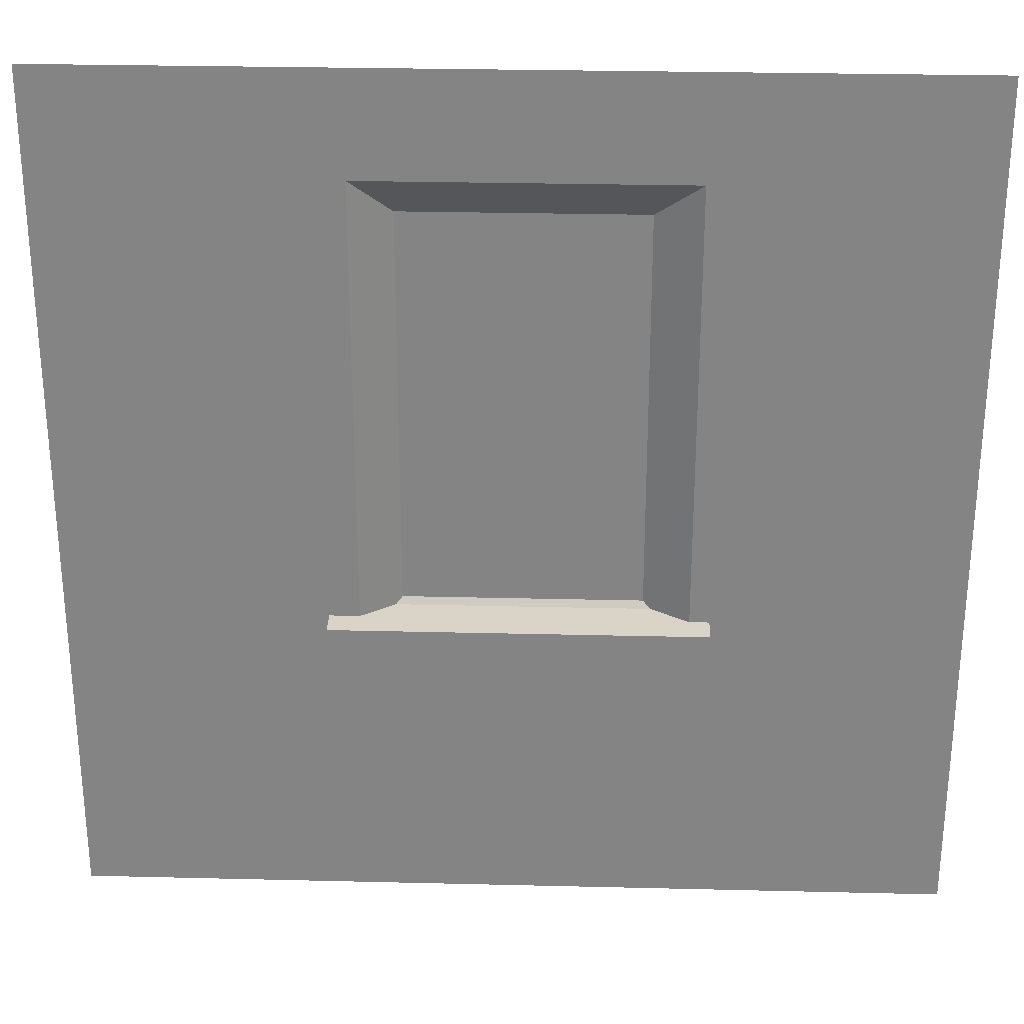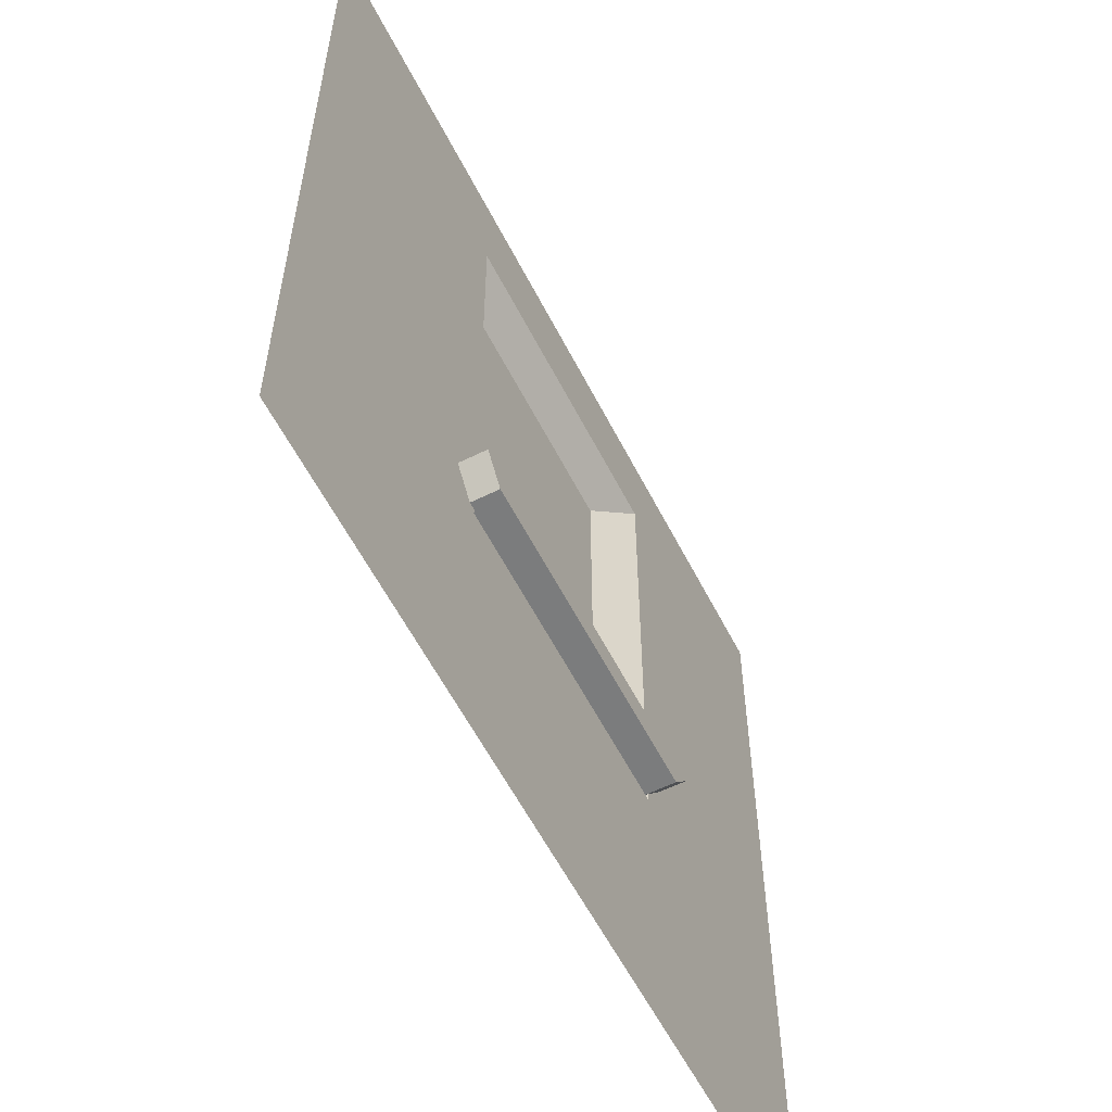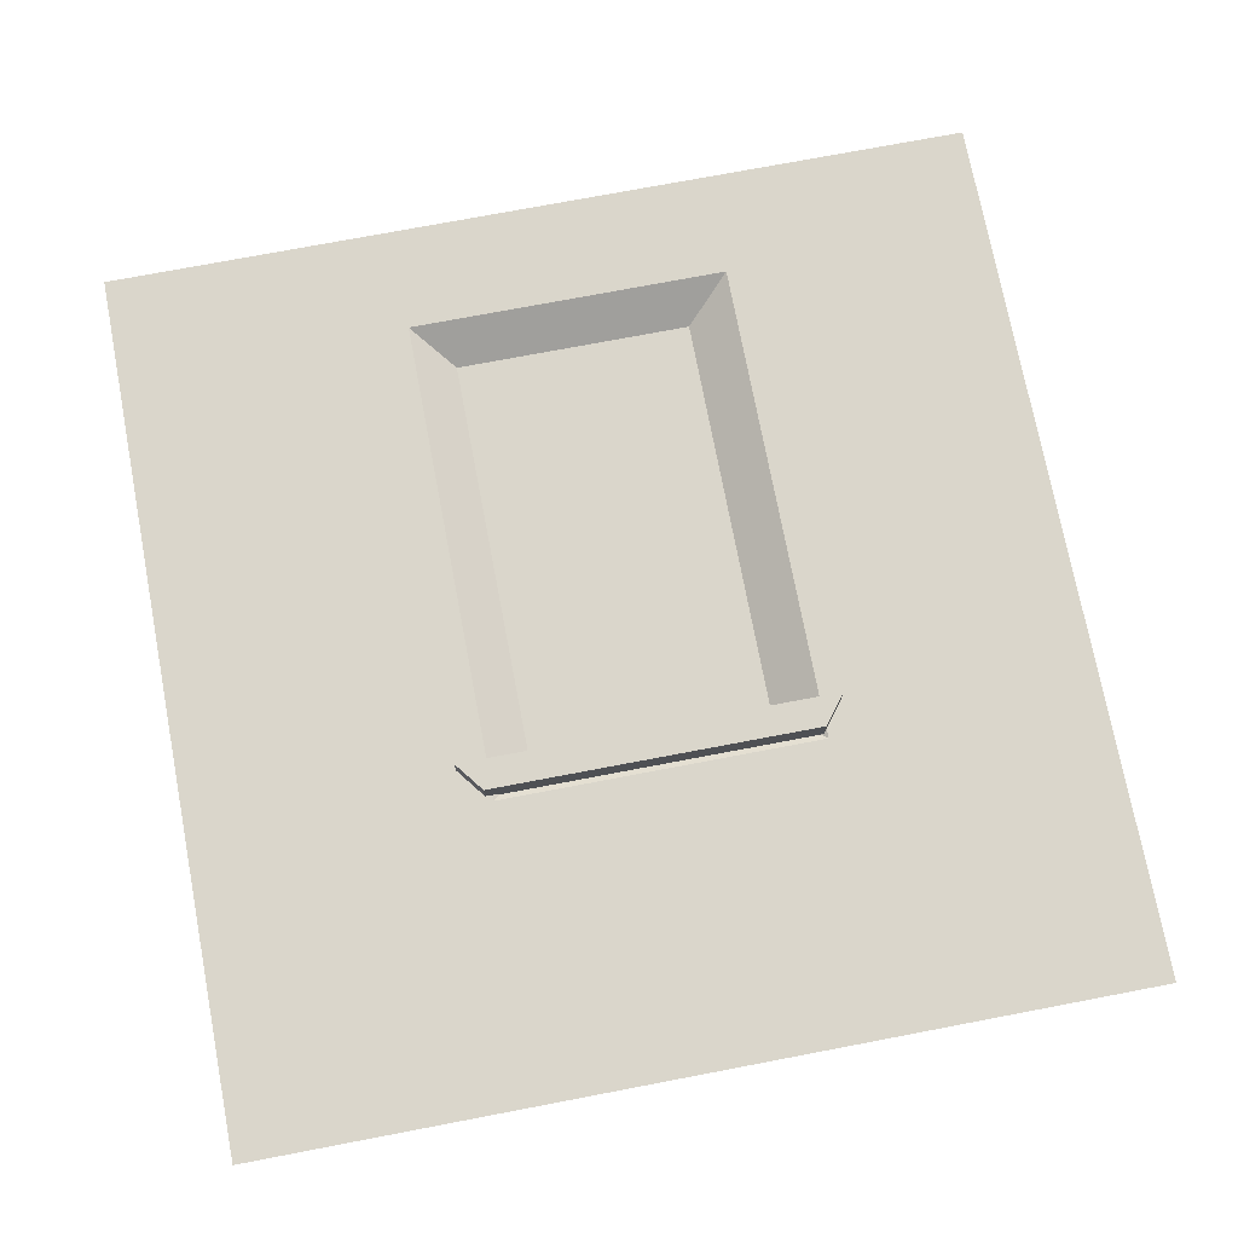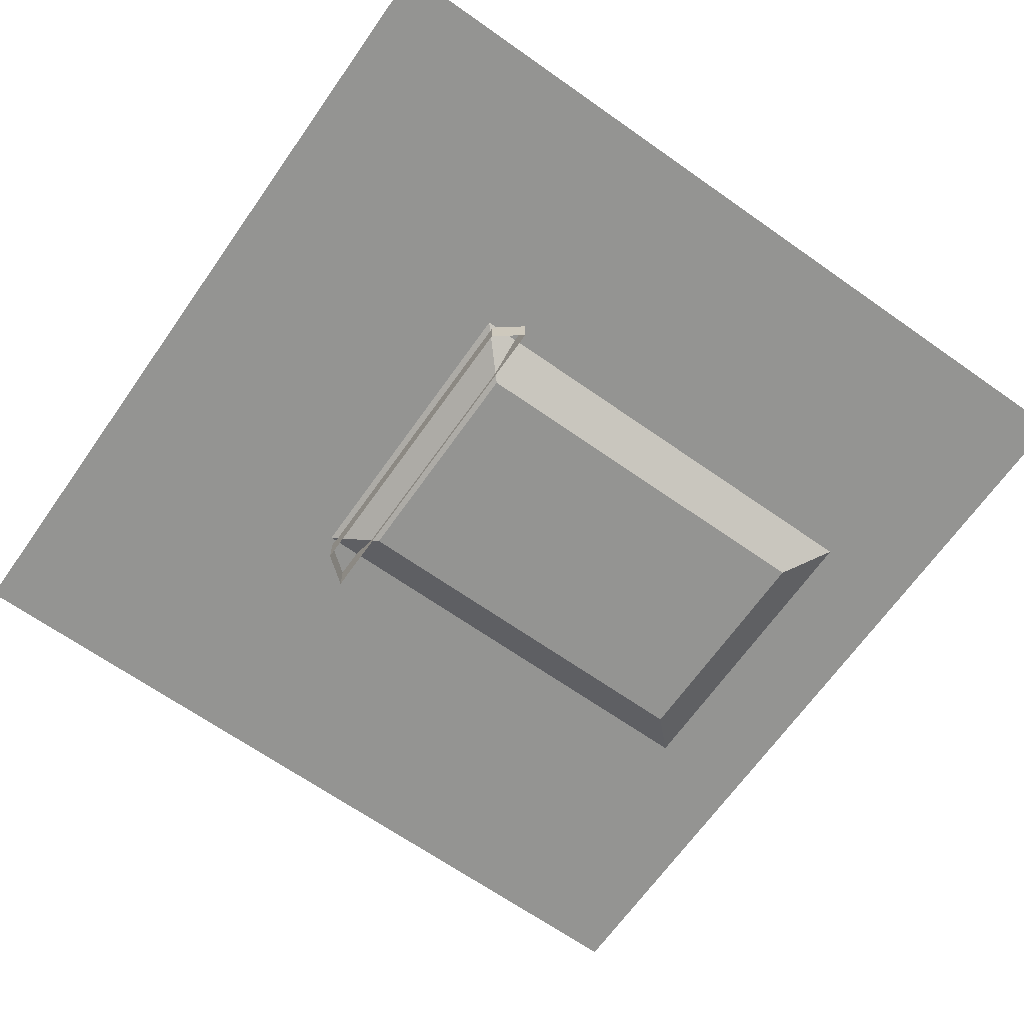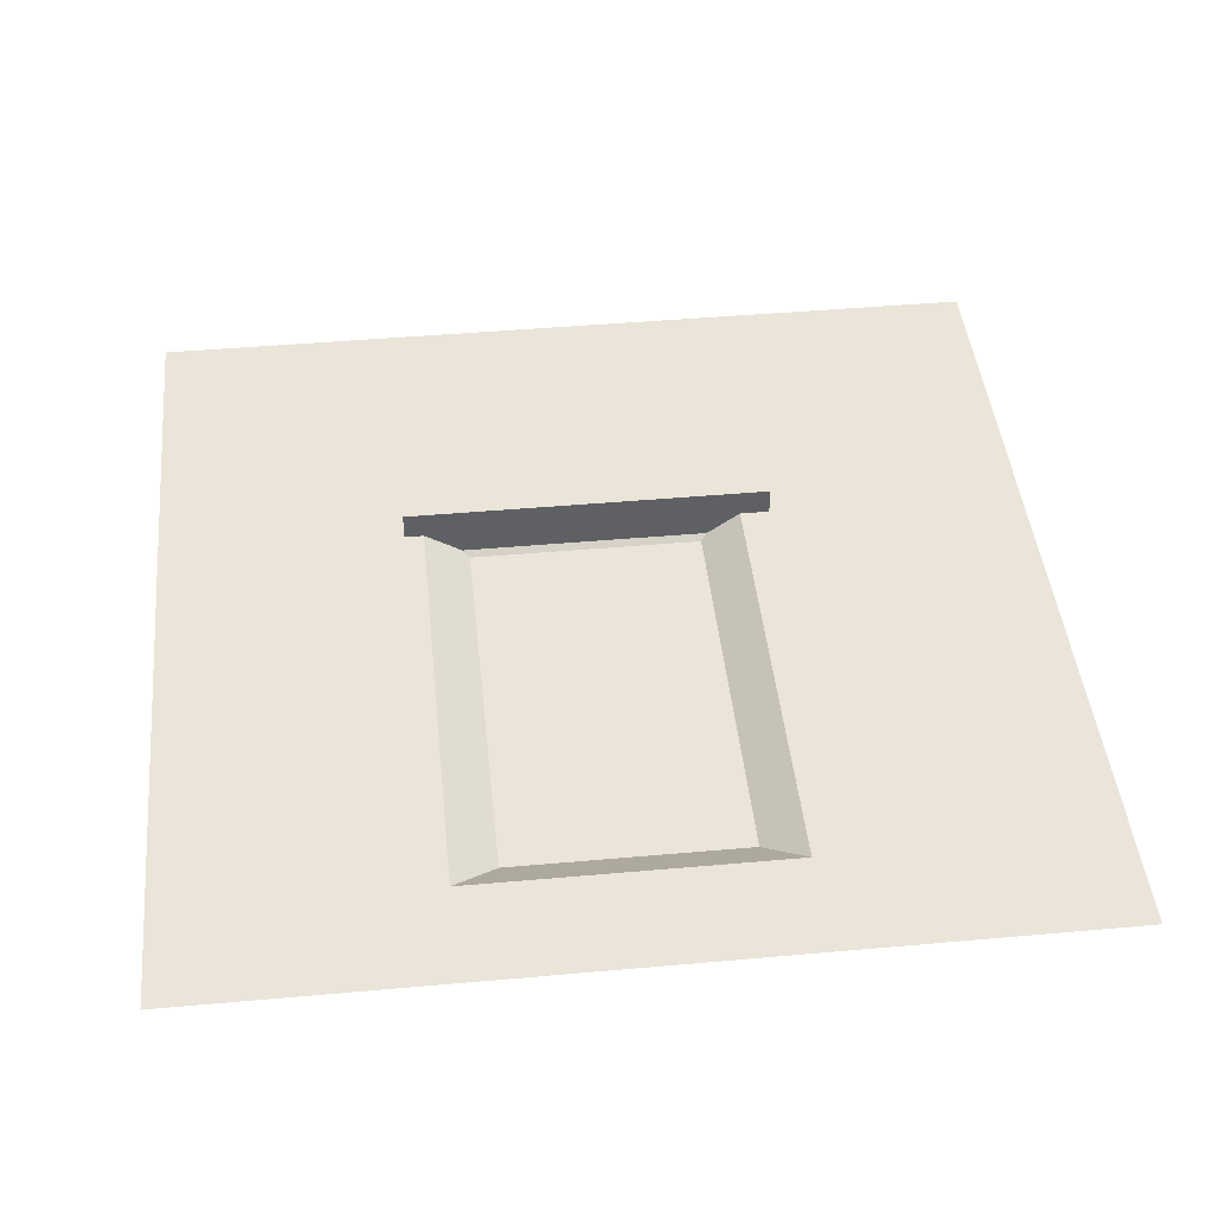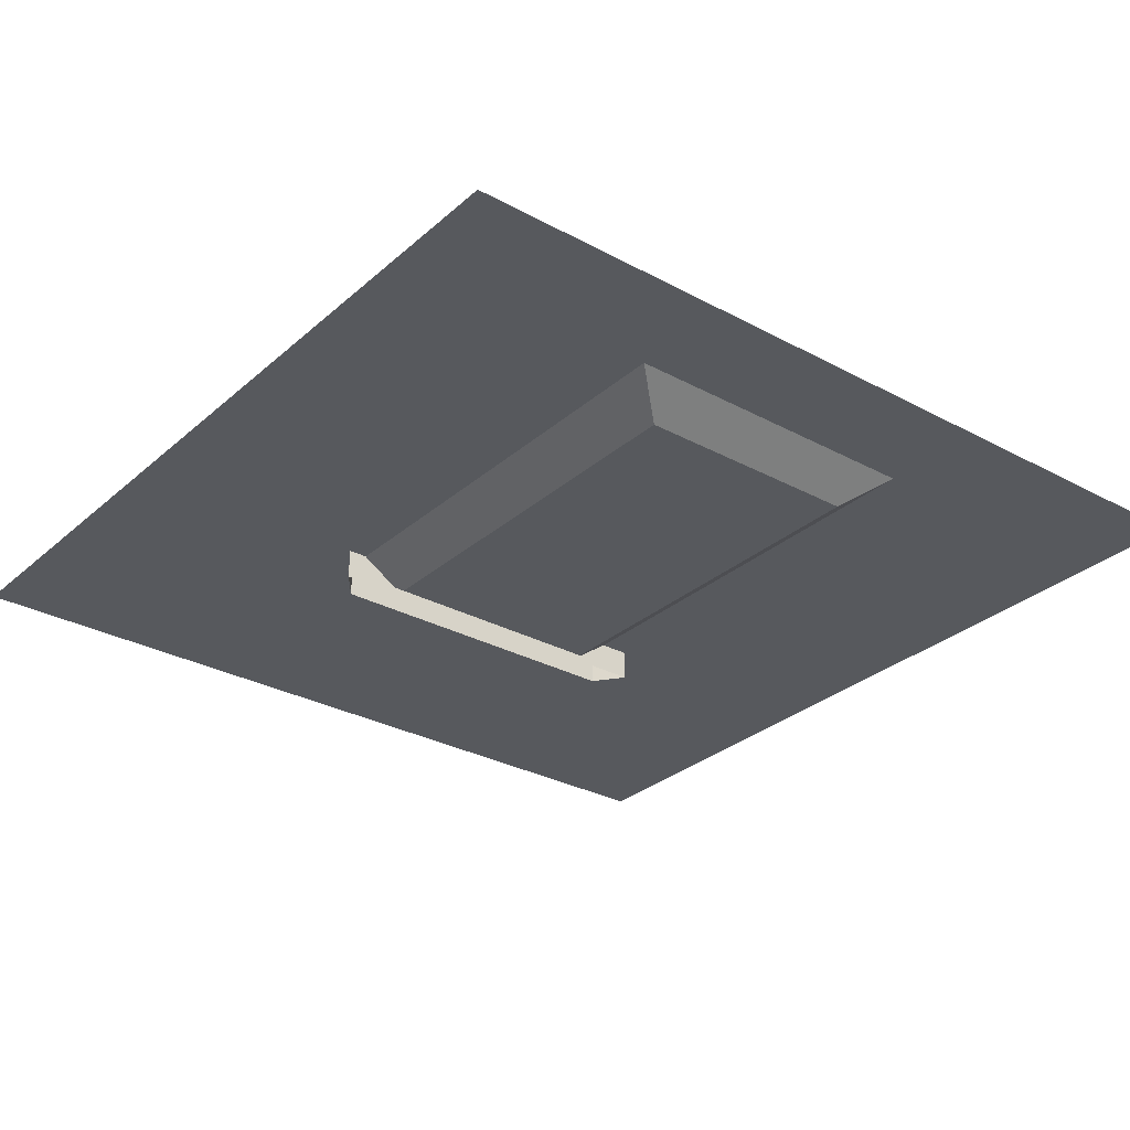
<metadata>
{"format":"obj","ext":"obj","renderer":"f3d","projection":"perspective","resolution":1024,"background":"white","views":[{"elev":28.4,"azim":2.1,"up":"+Y"},{"elev":-58.7,"azim":-63.0,"up":"+Y"},{"elev":74.1,"azim":-10.8,"up":"+Z"},{"elev":-66.9,"azim":54.8,"up":"+Z"},{"elev":44.9,"azim":174.1,"up":"+Z"},{"elev":-29.7,"azim":141.6,"up":"+Z"}]}
</metadata>
<code>
g default
v 0.5 1.019 0.5
v 0 0.5193 0.5
v 0.5 0.5193 0.5
v 0 1.019 0.5
v 0.1653 0.9596 0.5
v 0.3484 0.9596 0.5
v 0.3228 0.9369 0.4838
v 0.188 0.9369 0.4838
v 0.188 0.7061 0.4838
v 0.3228 0.7061 0.4838
v 0.1653 0.6822 0.5
v 0.3484 0.6822 0.5
v 0.1482 0.7023 0.5158
v 0.3596 0.7023 0.5158
v 0.161 0.6855 0.5158
v 0.3467 0.6855 0.5158
v 0.161 0.6855 0.4824
v 0.3467 0.6855 0.4824
v 0.1482 0.7023 0.4824
v 0.3596 0.7023 0.4824
g polySurface10
f 1 4 5 6
f 6 5 8 7
f 9 10 7 8
f 10 9 11 12
f 2 3 12 11
f 12 6 7 10
f 3 1 6 12
f 11 5 4 2
f 9 8 5 11
f 13 14 16 15
f 15 16 18 17
f 19 20 14 13
f 14 20 18 16
f 19 13 15 17

</code>
